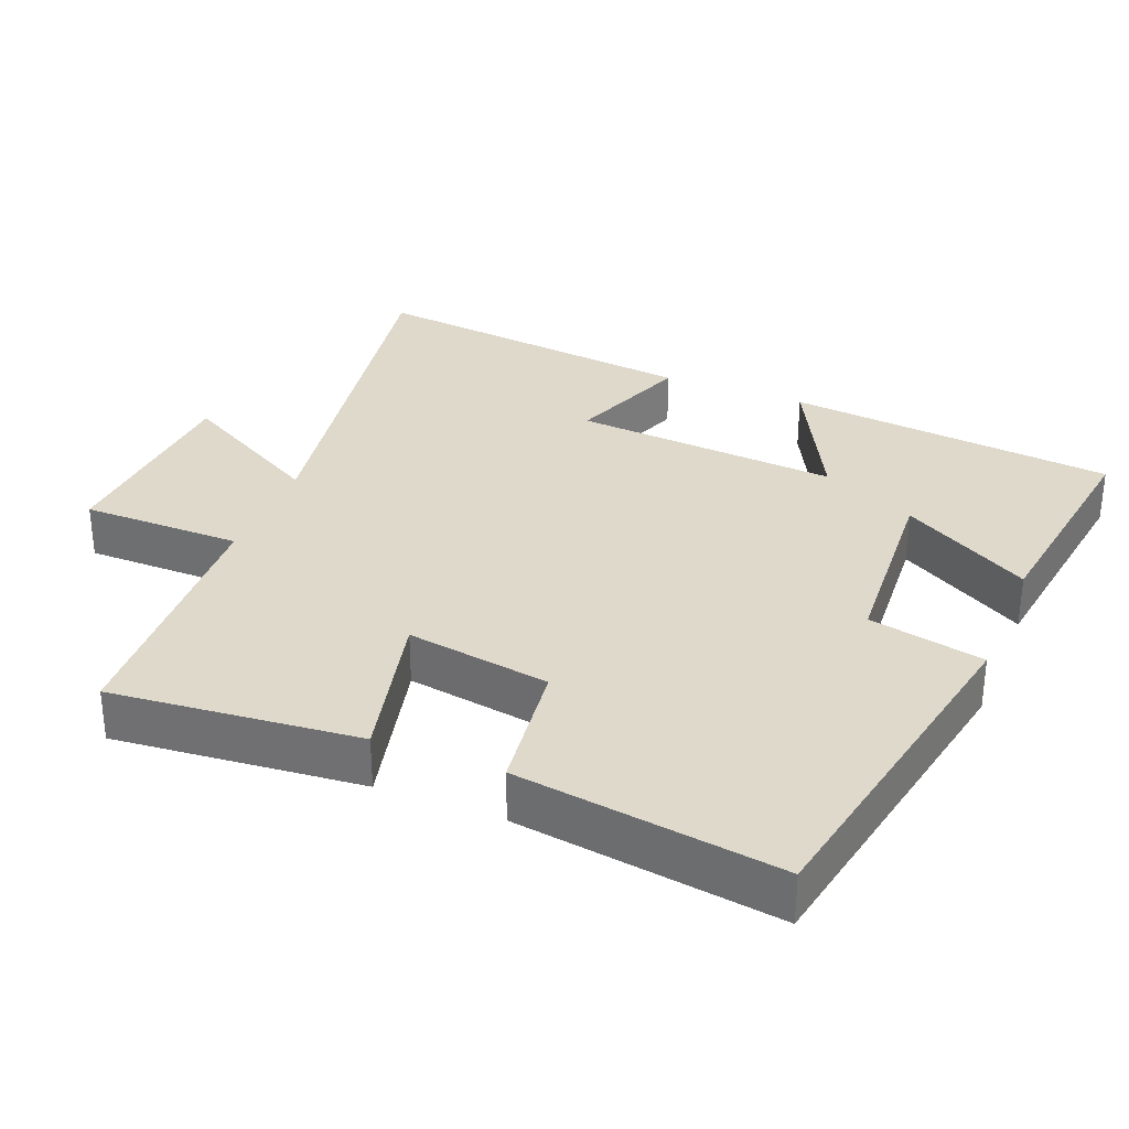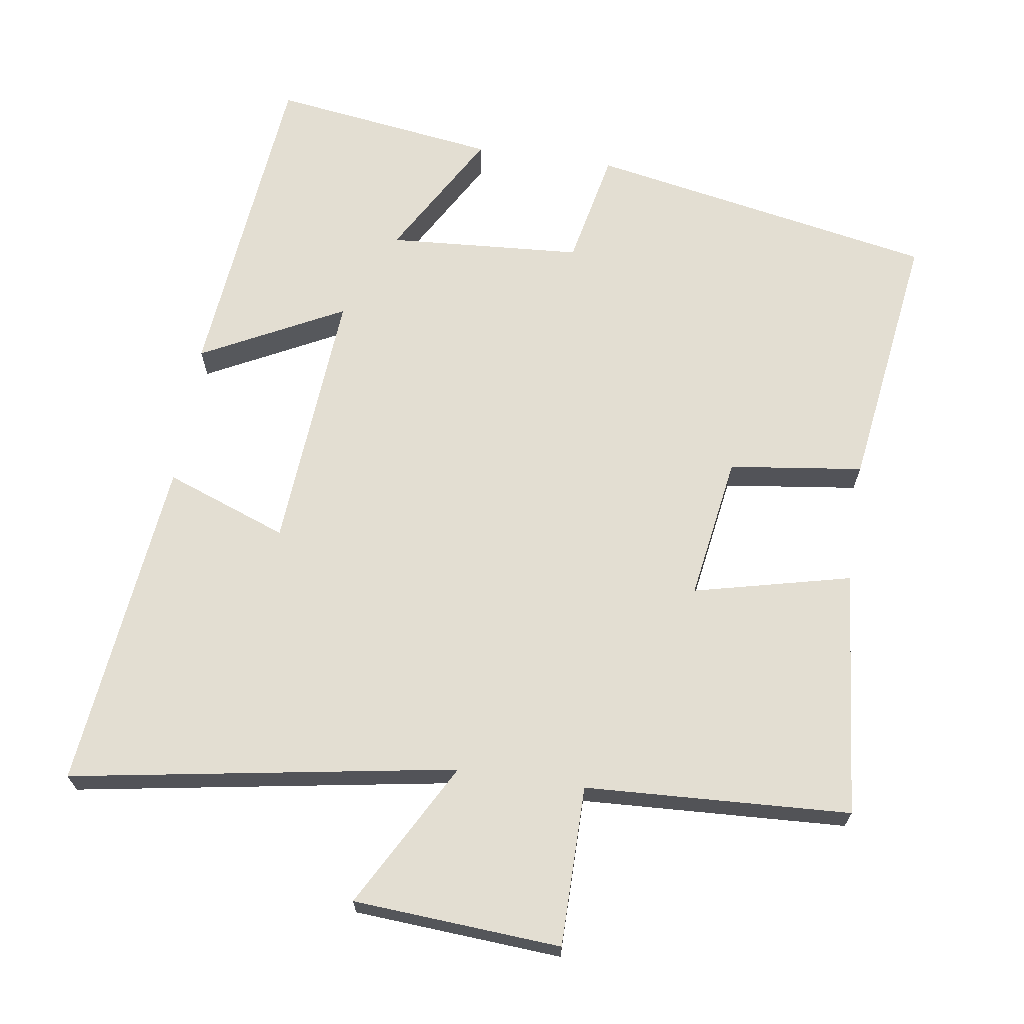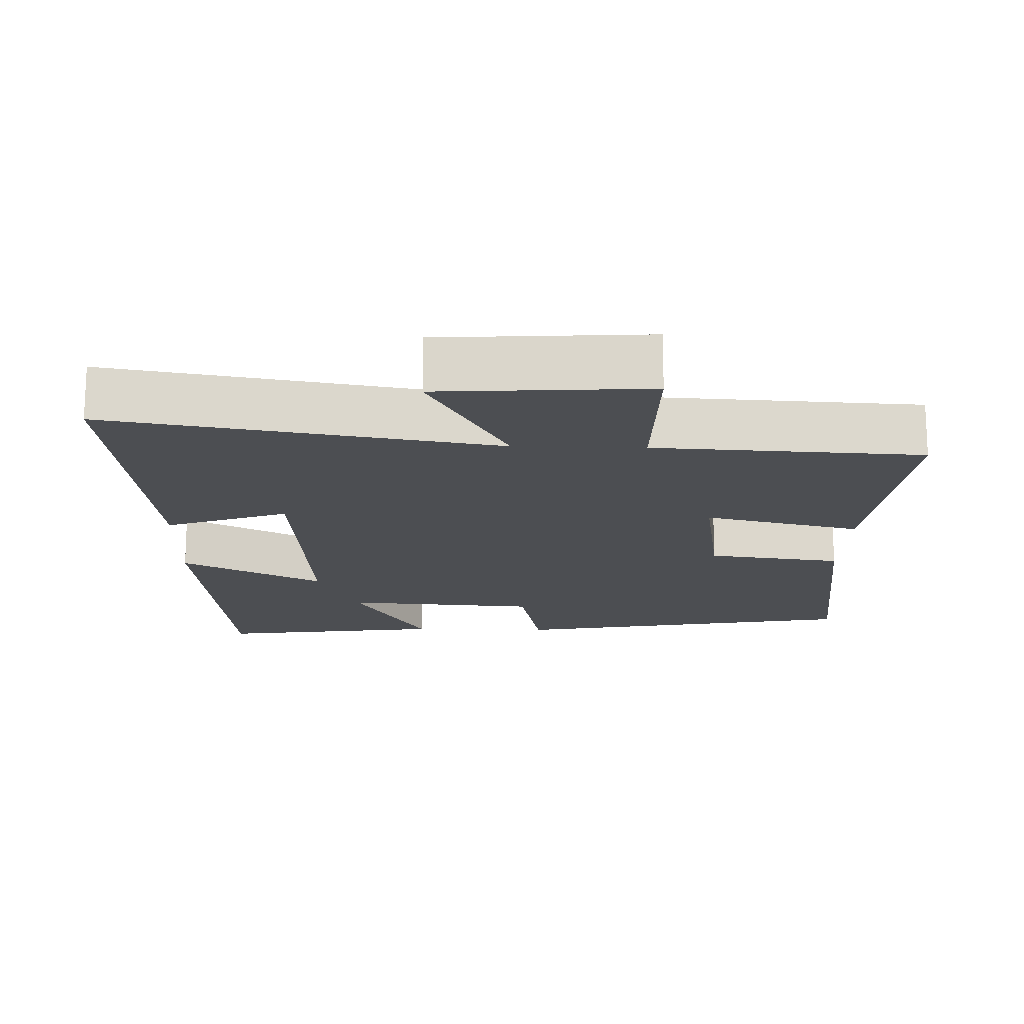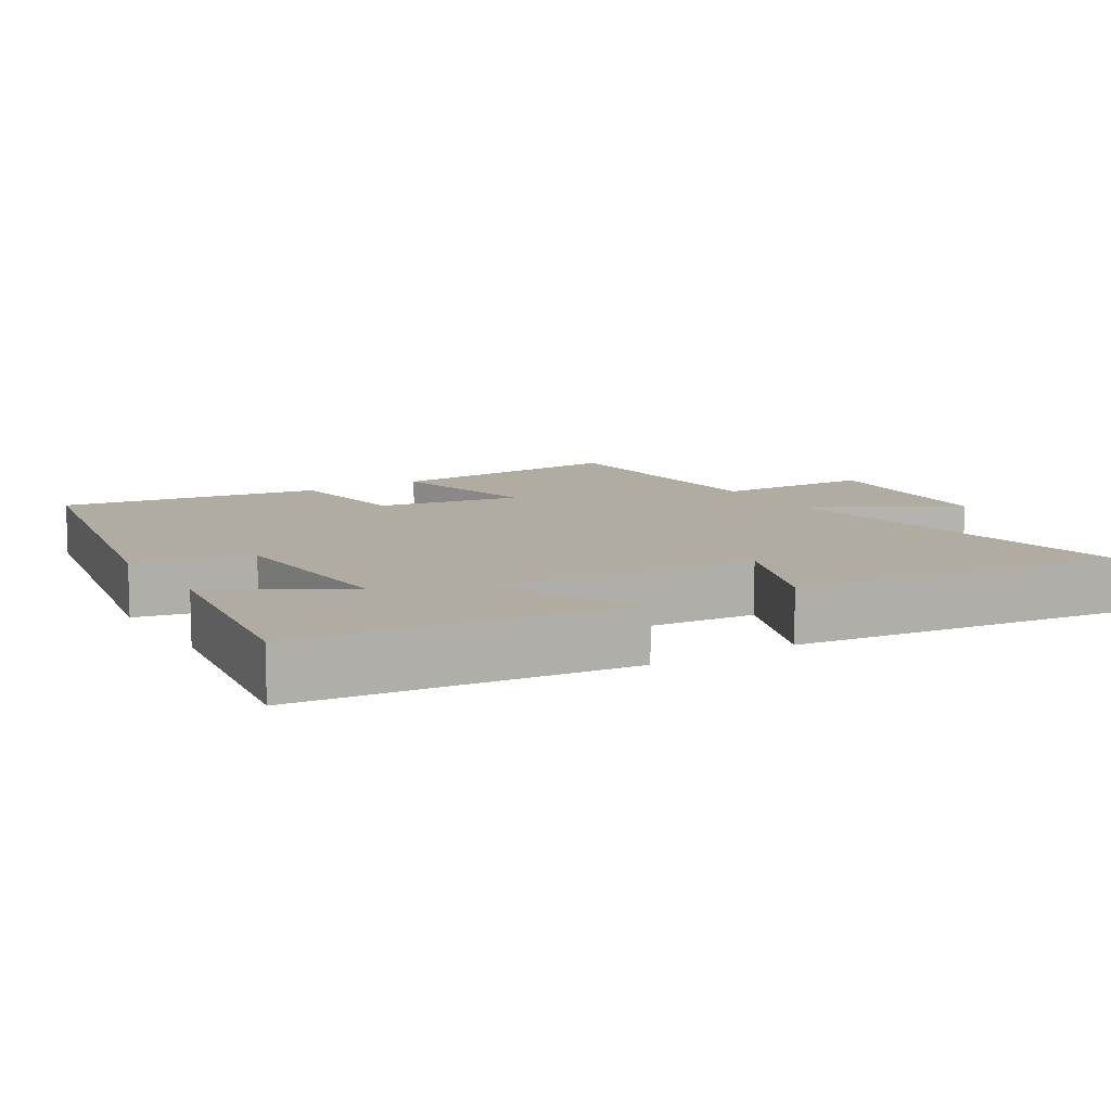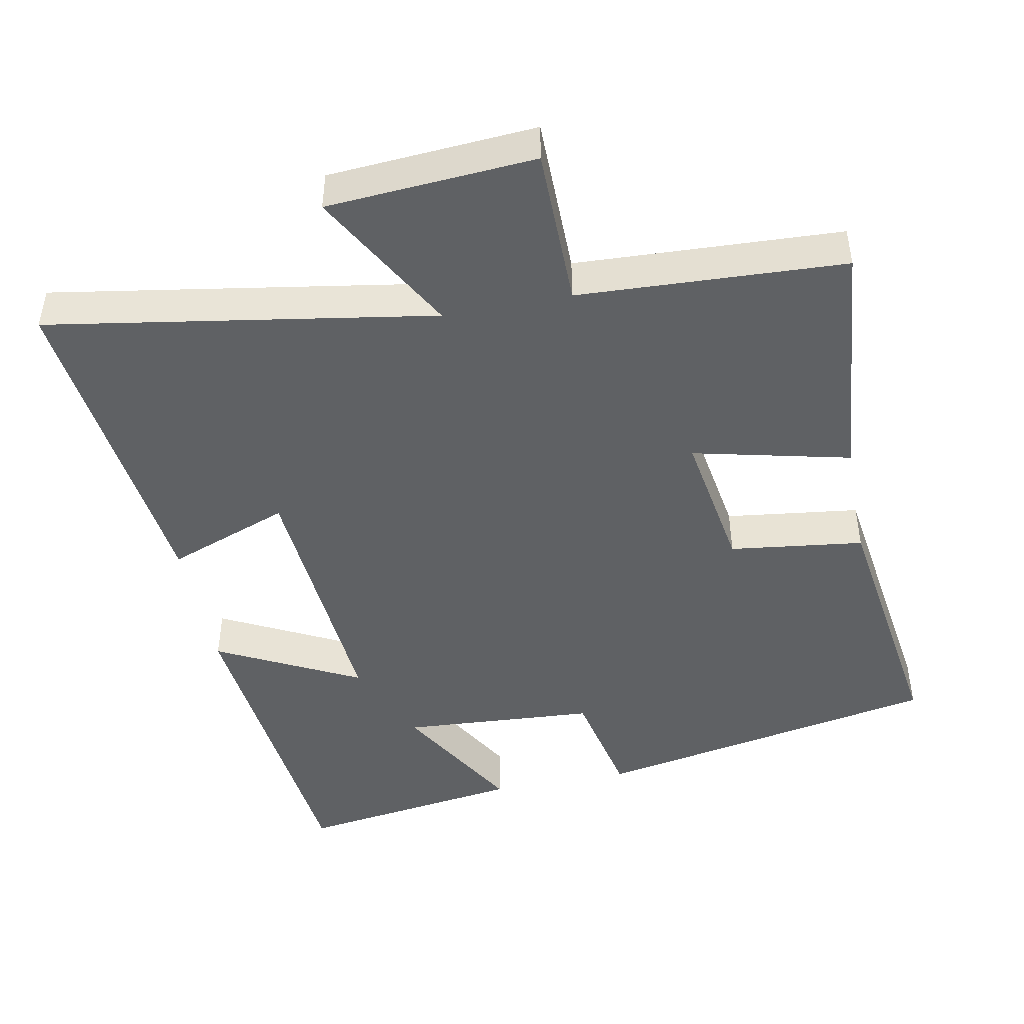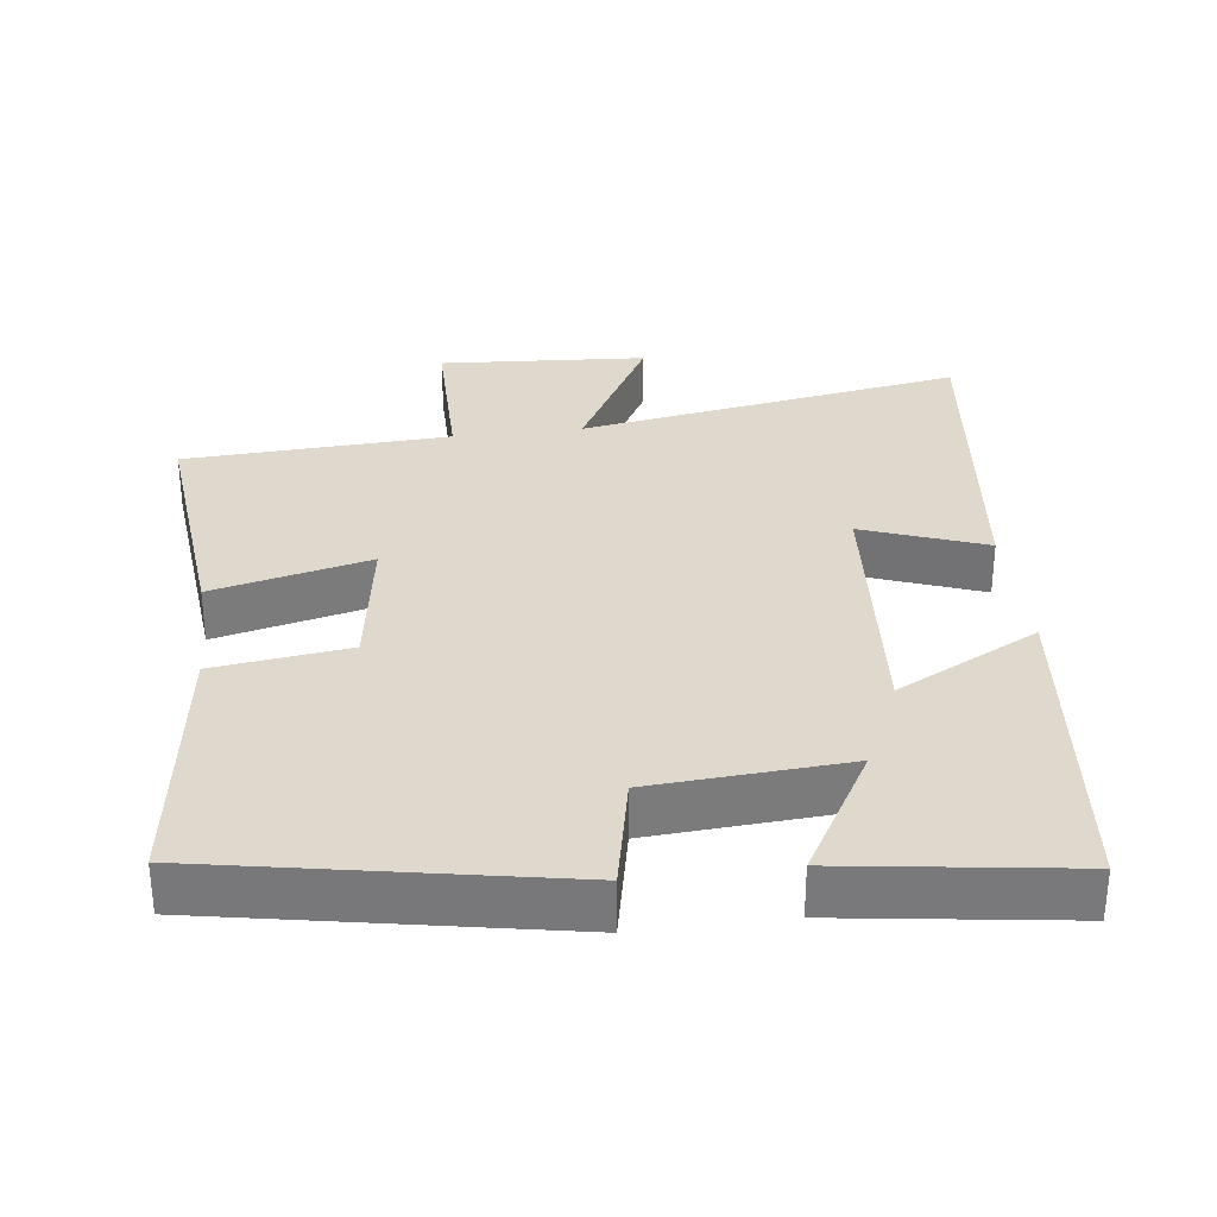
<metadata>
{"format":"obj","ext":"obj","renderer":"f3d","projection":"perspective","resolution":1024,"background":"white","views":[{"elev":31.8,"azim":111.9,"up":"+Y"},{"elev":67.4,"azim":8.4,"up":"+Y"},{"elev":-16.8,"azim":-1.9,"up":"+Y"},{"elev":10.2,"azim":-121.1,"up":"+Y"},{"elev":-46.1,"azim":11.1,"up":"+Y"},{"elev":32.0,"azim":172.8,"up":"+Y"}]}
</metadata>
<code>
v -0.453 0.07 -0.545
v -0.5 0.07 -0.084
v -0.301 0.07 -0.186
v -0.329 0.07 0.186
v -0.5 0.07 0.122
v -0.553 0.07 0.589
v -0.016 0.07 0.5
v -0.129 0.07 0.704
v 0.161 0.07 0.724
v 0.162 0.07 0.5
v 0.533 0.07 0.482
v 0.5 0.07 0.135
v 0.28 0.07 0.187
v 0.312 0.07 -0.015
v 0.5 0.07 -0.039
v 0.552 0.07 -0.407
v 0.065 0.07 -0.5
v 0.031 0.07 -0.338
v -0.241 0.07 -0.32
v -0.137 0.07 -0.5
v -0.453 0 -0.545
v -0.5 0 -0.084
v -0.301 0 -0.186
v -0.329 0 0.186
v -0.5 0 0.122
v -0.553 0 0.589
v -0.016 0 0.5
v -0.129 0 0.704
v 0.161 0 0.724
v 0.162 0 0.5
v 0.533 0 0.482
v 0.5 0 0.135
v 0.28 0 0.187
v 0.312 0 -0.015
v 0.5 0 -0.039
v 0.552 0 -0.407
v 0.065 0 -0.5
v 0.031 0 -0.338
v -0.241 0 -0.32
v -0.137 0 -0.5
f 19 20 1 2
f 16 17 18
f 15 16 18
f 14 15 18
f 13 14 18 19
f 10 11 12 13
f 10 13 19
f 7 8 9 10
f 7 10 19
f 4 5 6 7
f 3 4 7 19
f 2 3 19
f 22 21 40 39
f 38 37 36
f 38 36 35
f 38 35 34
f 39 38 34 33
f 33 32 31 30
f 39 33 30
f 30 29 28 27
f 39 30 27
f 27 26 25 24
f 39 27 24 23
f 39 23 22
f 1 21 22 2
f 2 22 23 3
f 3 23 24 4
f 4 24 25 5
f 5 25 26 6
f 6 26 27 7
f 7 27 28 8
f 8 28 29 9
f 9 29 30 10
f 10 30 31 11
f 11 31 32 12
f 12 32 33 13
f 13 33 34 14
f 14 34 35 15
f 15 35 36 16
f 16 36 37 17
f 17 37 38 18
f 18 38 39 19
f 19 39 40 20
f 20 40 21 1

</code>
